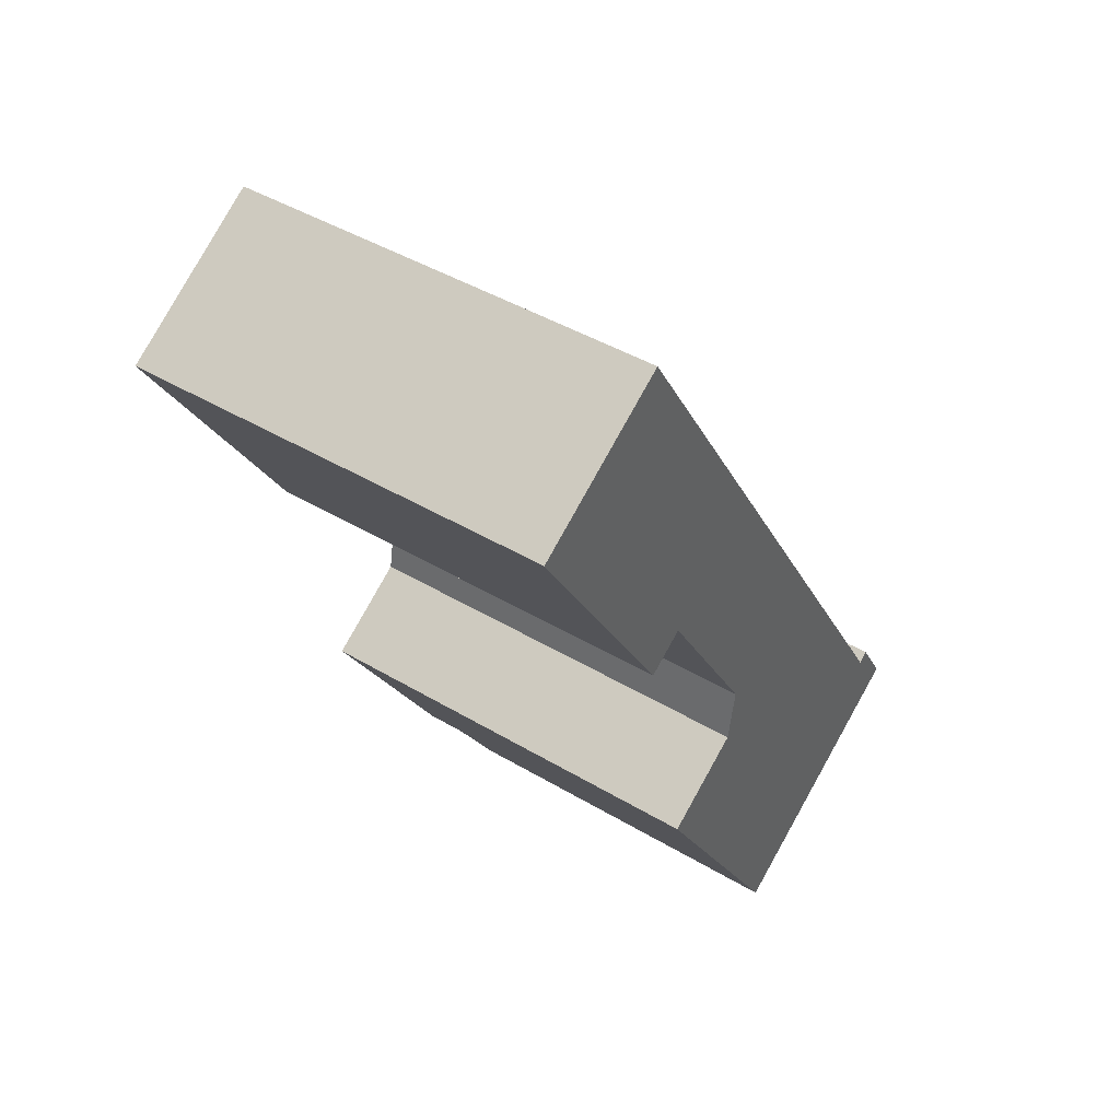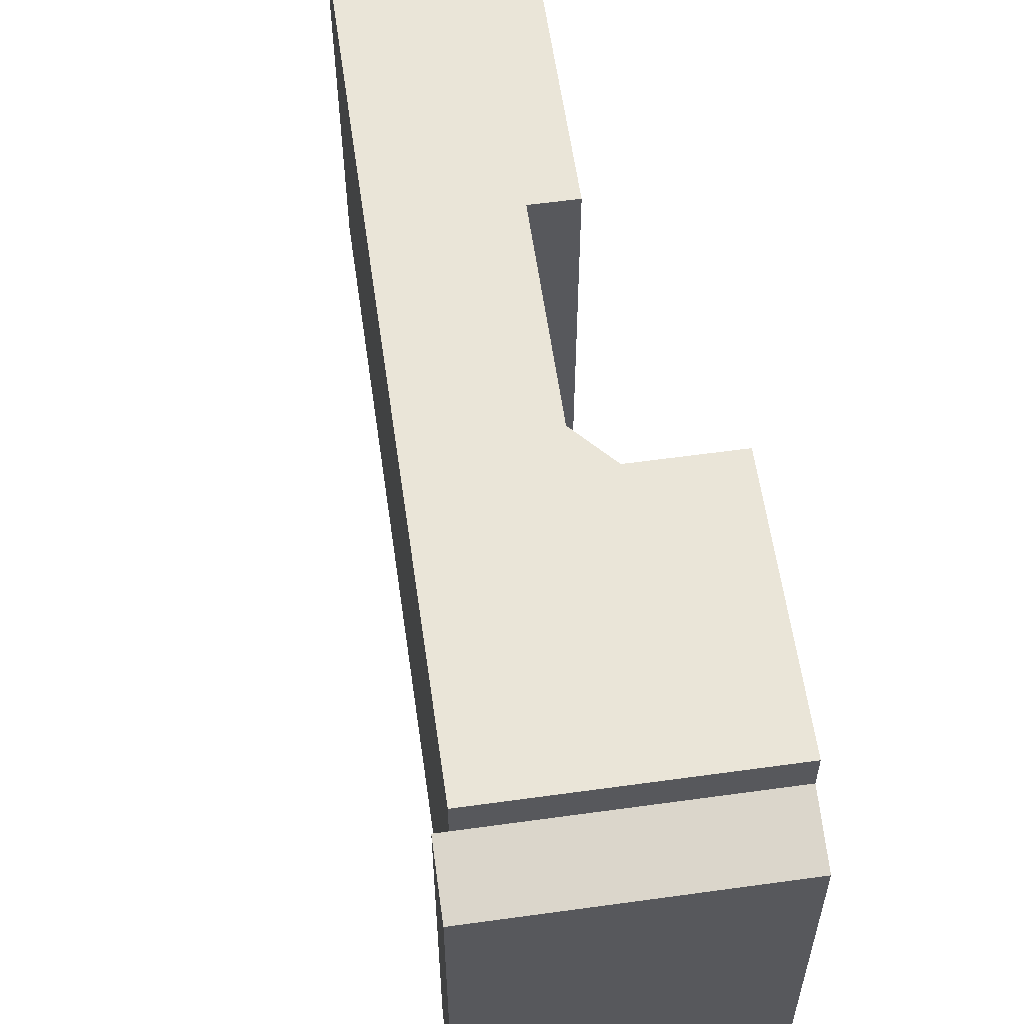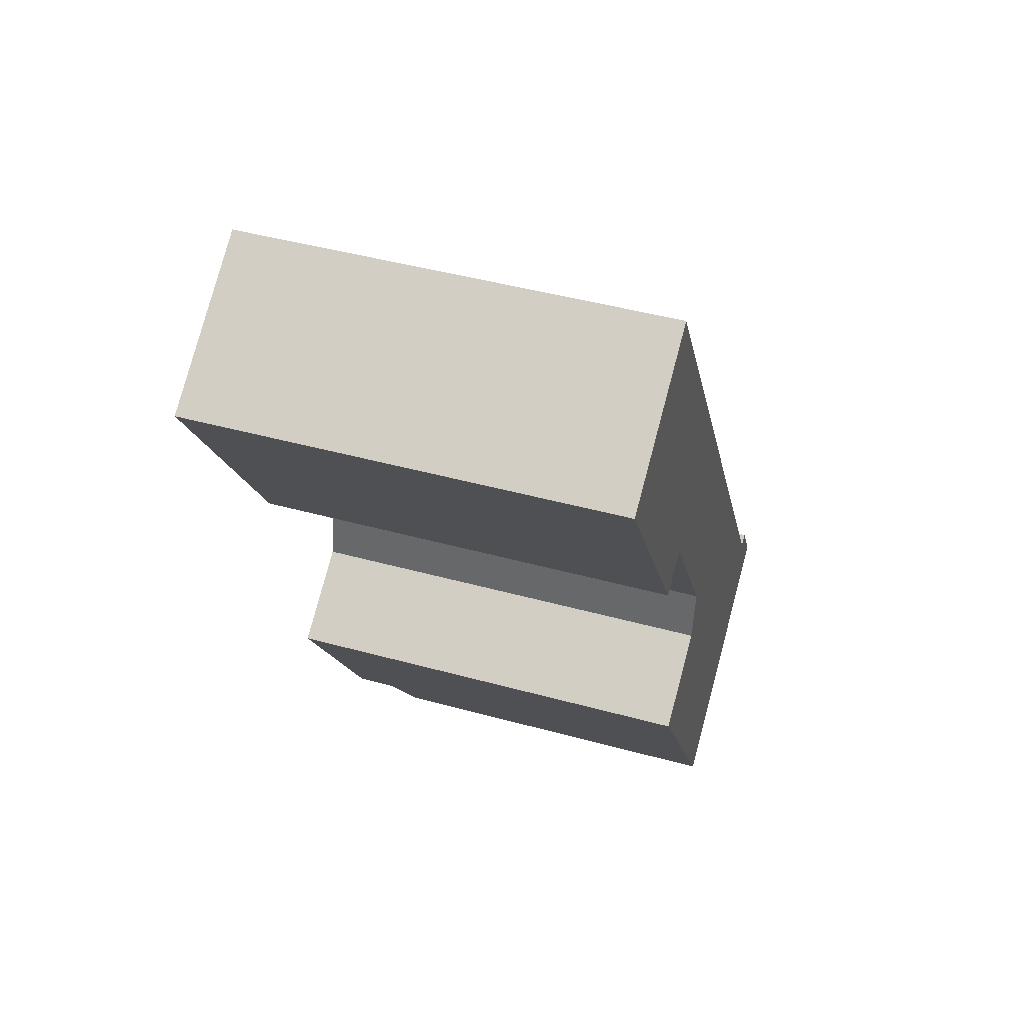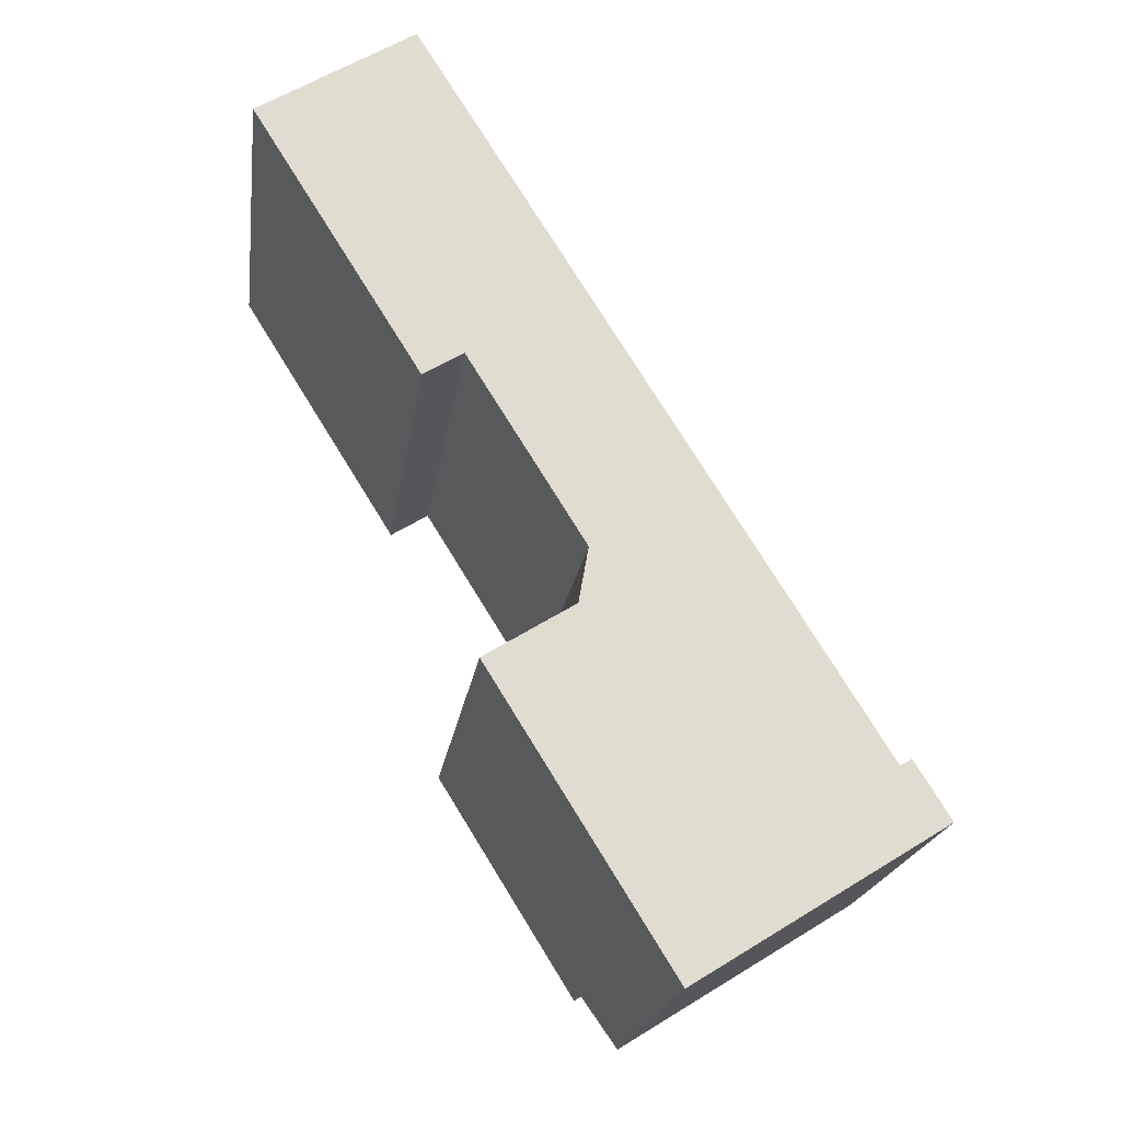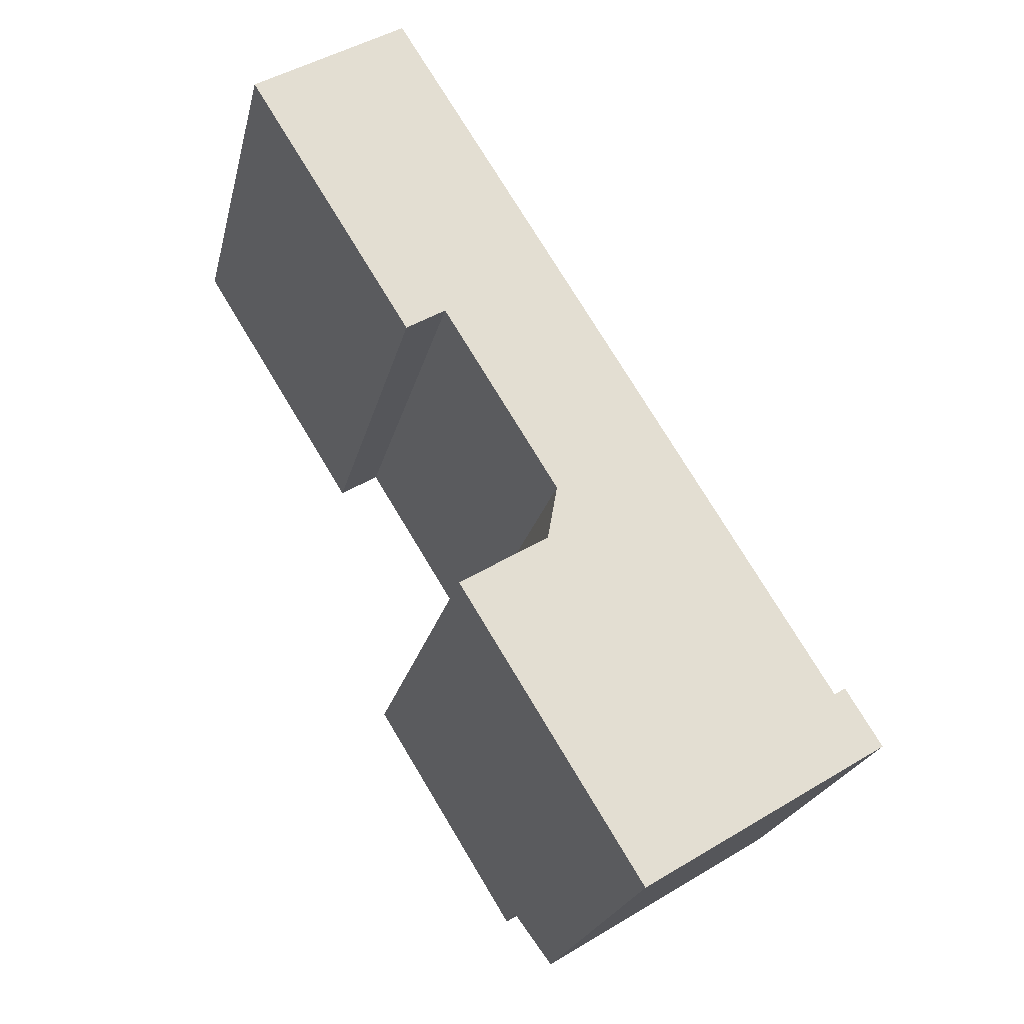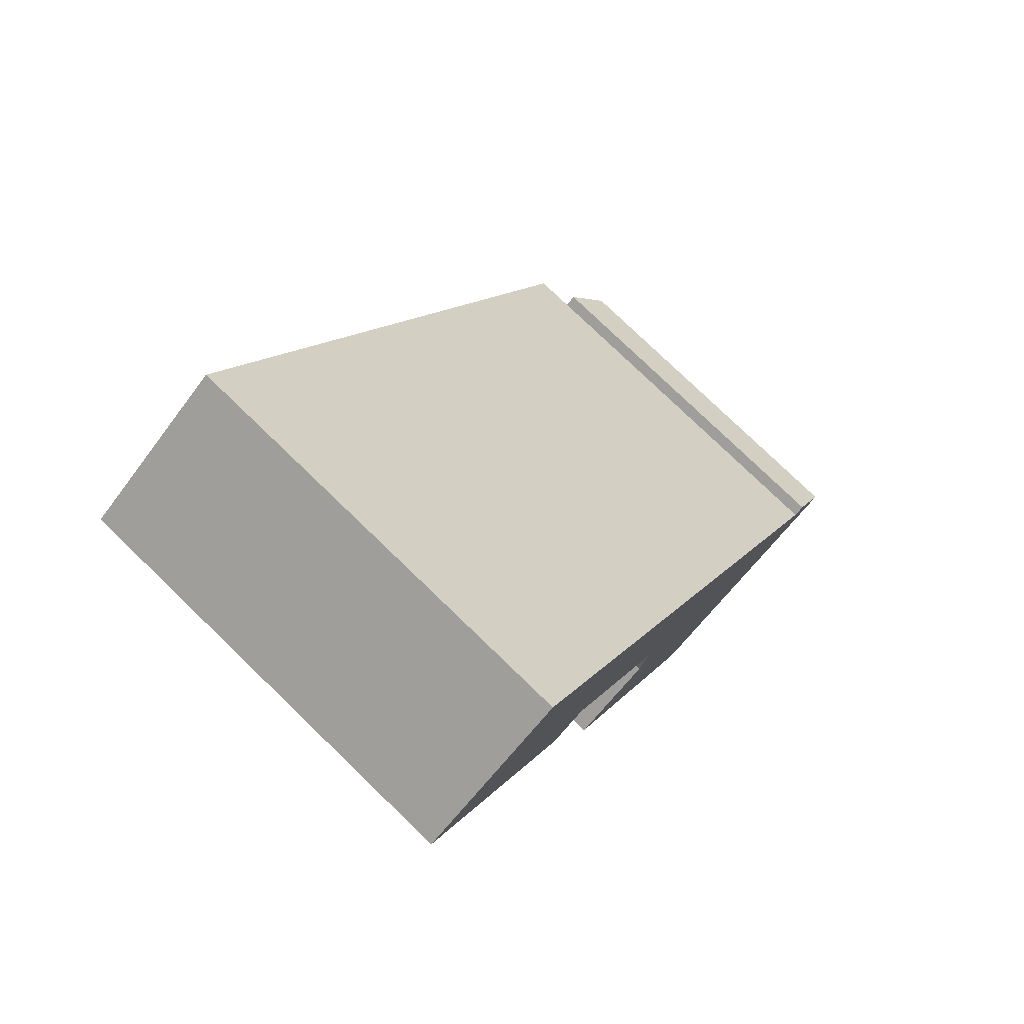
<metadata>
{"format":"obj","ext":"obj","renderer":"f3d","projection":"perspective","resolution":1024,"background":"white","views":[{"elev":43.8,"azim":-54.9,"up":"+Z"},{"elev":59.5,"azim":140.0,"up":"+Y"},{"elev":45.0,"azim":-72.3,"up":"+Z"},{"elev":-19.9,"azim":-7.7,"up":"+Z"},{"elev":-23.2,"azim":-12.9,"up":"+Z"},{"elev":77.9,"azim":-46.0,"up":"+Z"}]}
</metadata>
<code>
v -9.305 6.108 11.09
v -4.932 6.108 13.81
v -3.472 6.108 4.215
v -9.305 6.108 11.09
v -3.472 6.108 4.215
v -4.593 6.108 3.517
v -4.932 6.108 13.81
v 7.767 6.108 -6.593
v -3.472 6.108 4.215
v -0.4638 6.108 -2.605
v 7.767 6.108 -6.593
v 1.11 6.108 -10.74
v -2.977 6.108 -4.169
v -0.4638 6.108 -2.605
v 1.11 6.108 -10.74
v -0.4638 6.108 -2.605
v -0.1898 6.108 -1.057
v 7.767 6.108 -6.593
v -3.472 6.108 4.215
v 7.767 6.108 -6.593
v -0.1898 6.108 -1.057
v 1.11 4.958 -10.74
v 7.767 4.958 -6.593
v 2.118 4.463 -12.35
v 2.118 4.463 -12.35
v 7.767 4.958 -6.593
v 9.091 4.463 -8.015
v 7.767 4.958 -6.593
v 8.084 4.958 -6.396
v 9.091 4.463 -8.015
v -4.593 6.108 3.517
v -4.032 -5.978 3.866
v -4.593 -5.978 3.517
v -4.032 -5.978 3.866
v -3.472 6.108 4.215
v -3.472 -5.978 4.215
v -4.593 6.108 3.517
v -3.472 6.108 4.215
v -4.032 -5.978 3.866
v -9.305 6.108 11.09
v -4.593 6.108 3.517
v -4.593 -5.978 3.517
v -9.305 -5.978 11.09
v -9.305 -5.978 11.09
v -4.932 -5.978 13.81
v -4.932 6.108 13.81
v -9.305 6.108 11.09
v -4.932 6.108 13.81
v 7.767 4.958 -6.593
v 7.767 6.108 -6.593
v -4.932 -5.978 13.81
v 7.767 -5.978 -6.593
v 7.767 4.958 -6.593
v -4.932 6.108 13.81
v 1.11 6.108 -10.74
v 7.767 6.108 -6.593
v 7.767 4.958 -6.593
v 1.11 4.958 -10.74
v -2.977 6.108 -4.169
v 1.11 4.958 -10.74
v 1.11 -5.978 -10.74
v -2.977 -5.978 -4.169
v -2.977 6.108 -4.169
v 1.11 6.108 -10.74
v 1.11 4.958 -10.74
v 1.11 4.958 -10.74
v 2.118 4.463 -12.35
v 2.118 -5.978 -12.35
v 1.11 -5.978 -10.74
v -2.977 -5.978 -4.169
v -0.4638 -5.978 -2.605
v -0.4638 6.108 -2.605
v -2.977 6.108 -4.169
v -0.4638 -5.978 -2.605
v -0.1898 -5.978 -1.057
v -0.1898 6.108 -1.057
v -0.4638 6.108 -2.605
v -3.472 6.108 4.215
v -0.1898 6.108 -1.057
v -0.1898 -5.978 -1.057
v -3.472 -5.978 4.215
v 7.926 -5.978 -6.494
v 8.084 -5.978 -6.396
v 8.084 4.958 -6.396
v 7.767 4.958 -6.593
v 7.767 -5.978 -6.593
v 7.926 -5.978 -6.494
v 7.767 4.958 -6.593
v 7.926 -5.978 -6.494
v 8.084 4.958 -6.396
v 8.588 -5.978 -7.205
v 9.091 -5.978 -8.015
v 9.091 4.463 -8.015
v 8.084 4.958 -6.396
v 8.084 -5.978 -6.396
v 8.588 -5.978 -7.205
v 8.084 4.958 -6.396
v 8.588 -5.978 -7.205
v 9.091 4.463 -8.015
v 2.118 4.463 -12.35
v 9.091 4.463 -8.015
v 9.091 -5.978 -8.015
v 2.118 -5.978 -12.35
v -4.032 -5.978 3.866
v -3.472 -5.978 4.215
v -0.1898 -5.978 -1.057
v -0.4638 -5.978 -2.605
v -2.977 -5.978 -4.169
v 1.11 -5.978 -10.74
v 2.118 -5.978 -12.35
v 9.091 -5.978 -8.015
v 8.588 -5.978 -7.205
v 8.084 -5.978 -6.396
v 7.926 -5.978 -6.494
v 7.767 -5.978 -6.593
v -4.932 -5.978 13.81
v -9.305 -5.978 11.09
v -4.593 -5.978 3.517
g CDNNDG02_0011670
f 1 2 3
f 4 5 6
f 7 8 9
f 10 11 12
f 13 14 15
f 16 17 18
f 19 20 21
f 22 23 24
f 25 26 27
f 28 29 30
f 31 32 33
f 34 35 36
f 37 38 39
f 43 40 42
f 42 40 41
f 47 44 46
f 46 44 45
f 48 49 50
f 54 51 53
f 52 53 51
f 56 57 58
f 55 56 58
f 62 60 61
f 62 59 60
f 63 64 65
f 67 68 69
f 66 67 69
f 70 72 73
f 72 70 71
f 75 76 77
f 74 75 77
f 78 80 81
f 78 79 80
f 82 83 84
f 85 86 87
f 88 89 90
f 91 92 93
f 94 95 96
f 97 98 99
f 103 100 101
f 101 102 103
f 105 106 116
f 118 104 117
f 117 104 105
f 112 114 115
f 108 109 107
f 116 117 105
f 112 115 111
f 115 109 110
f 115 107 109
f 114 112 113
f 107 115 106
f 111 115 110
f 115 116 106

</code>
